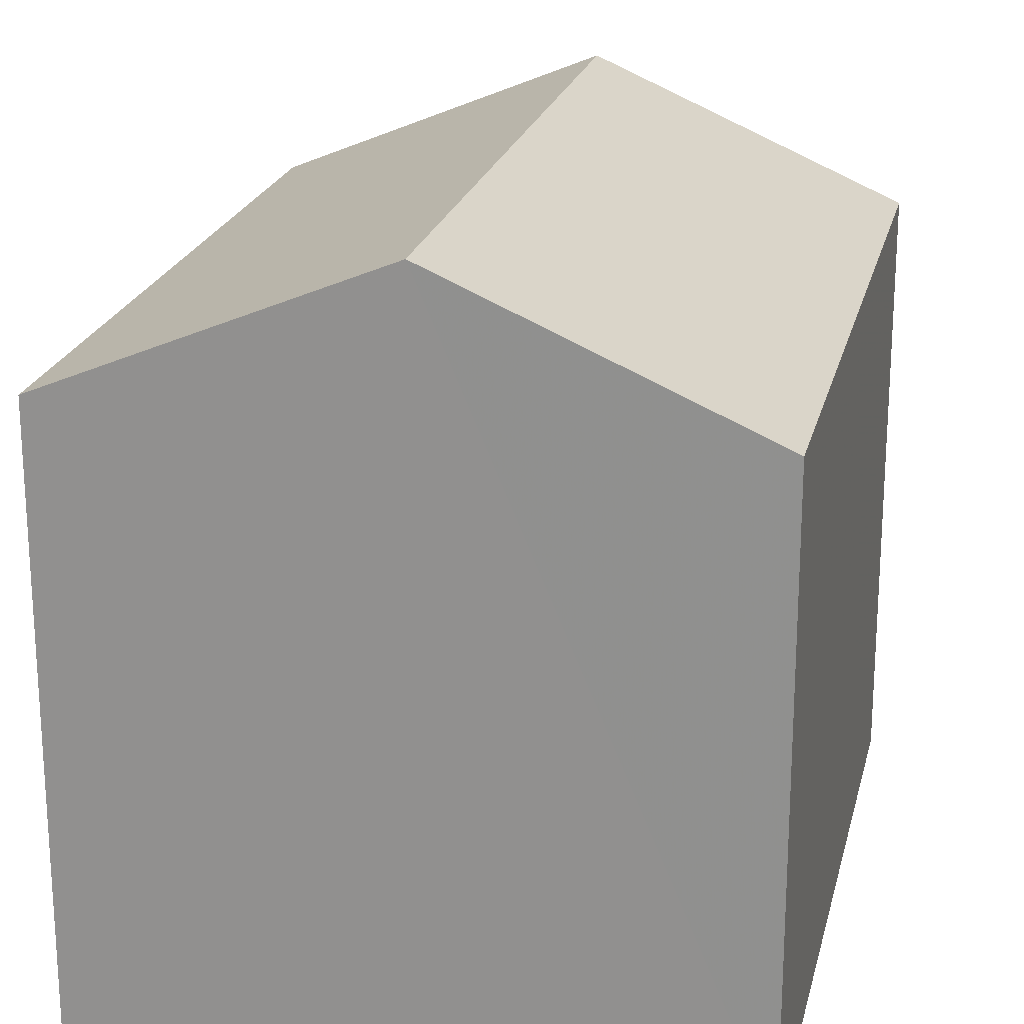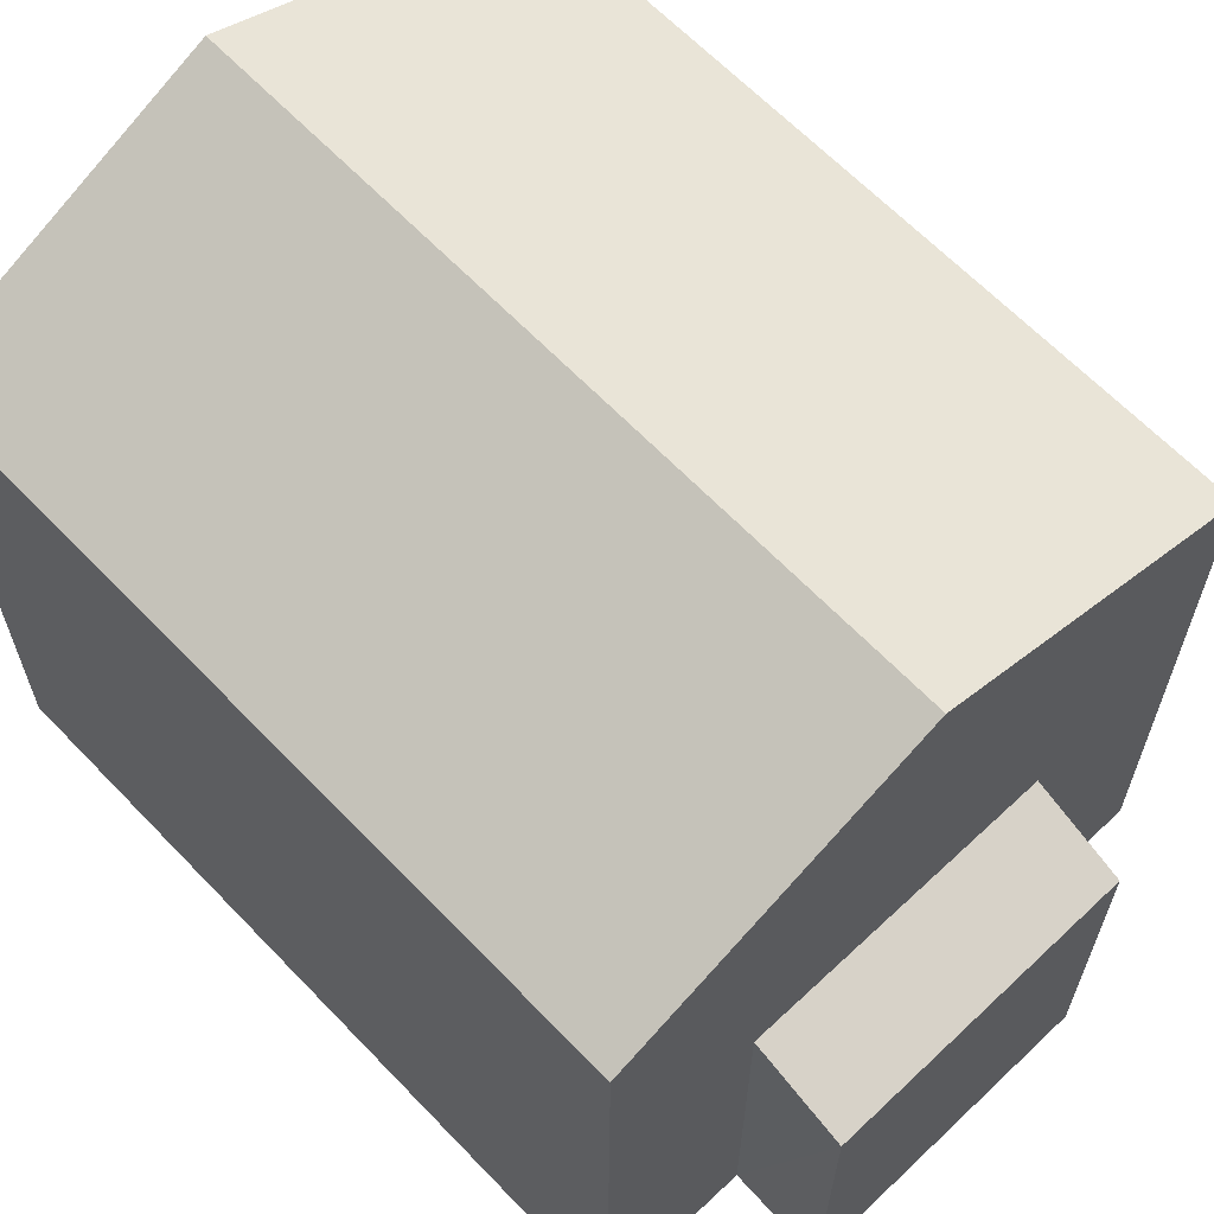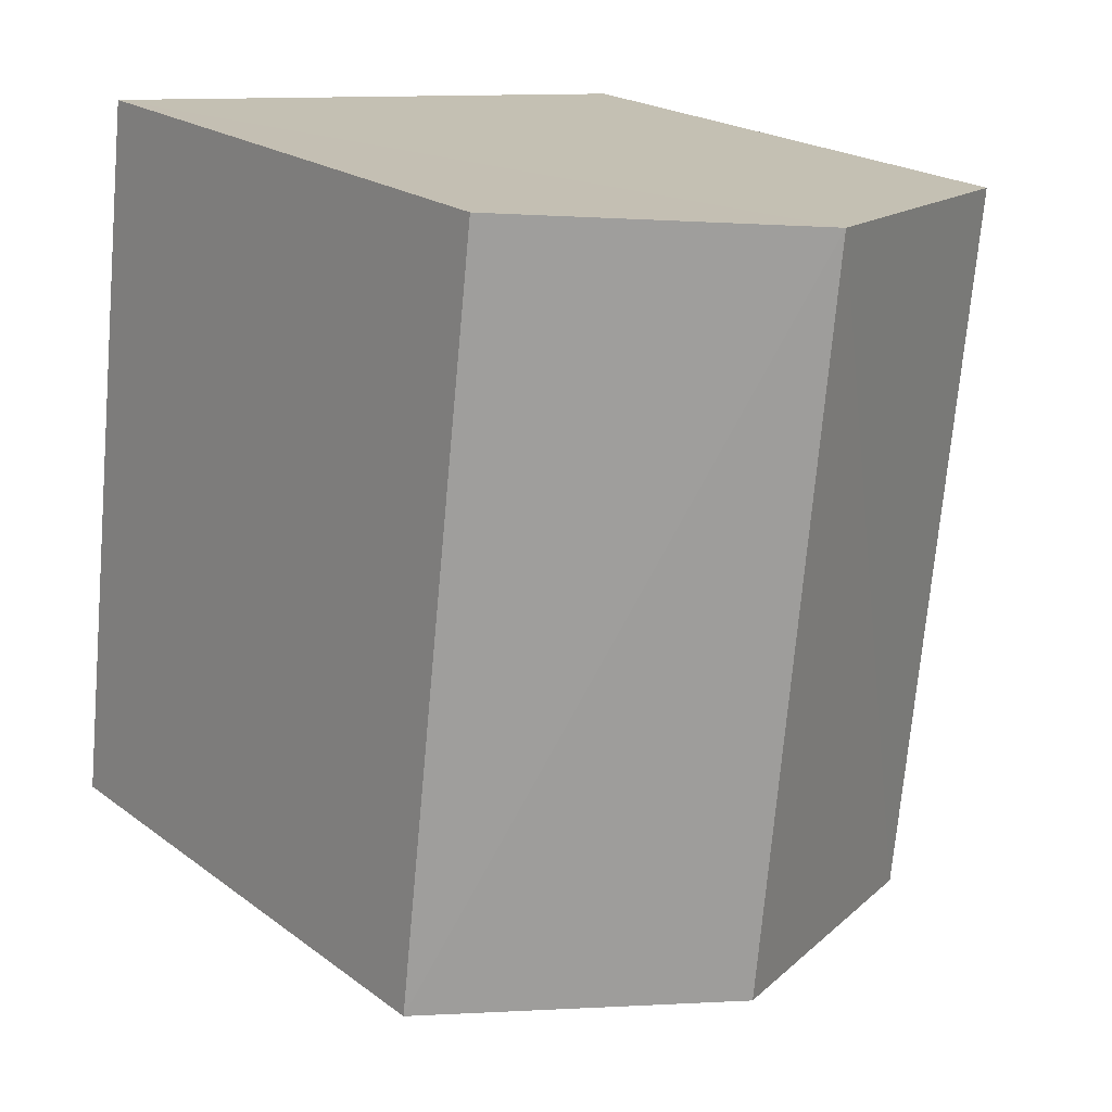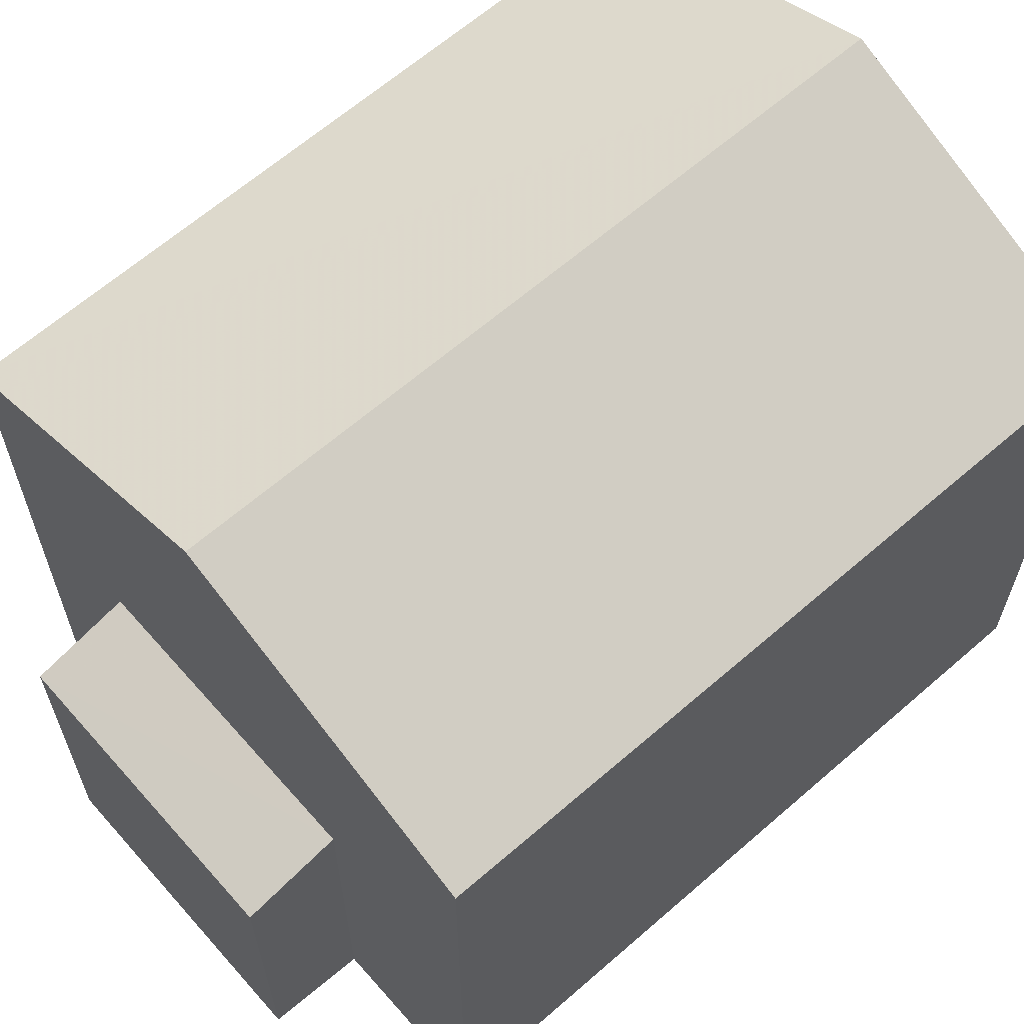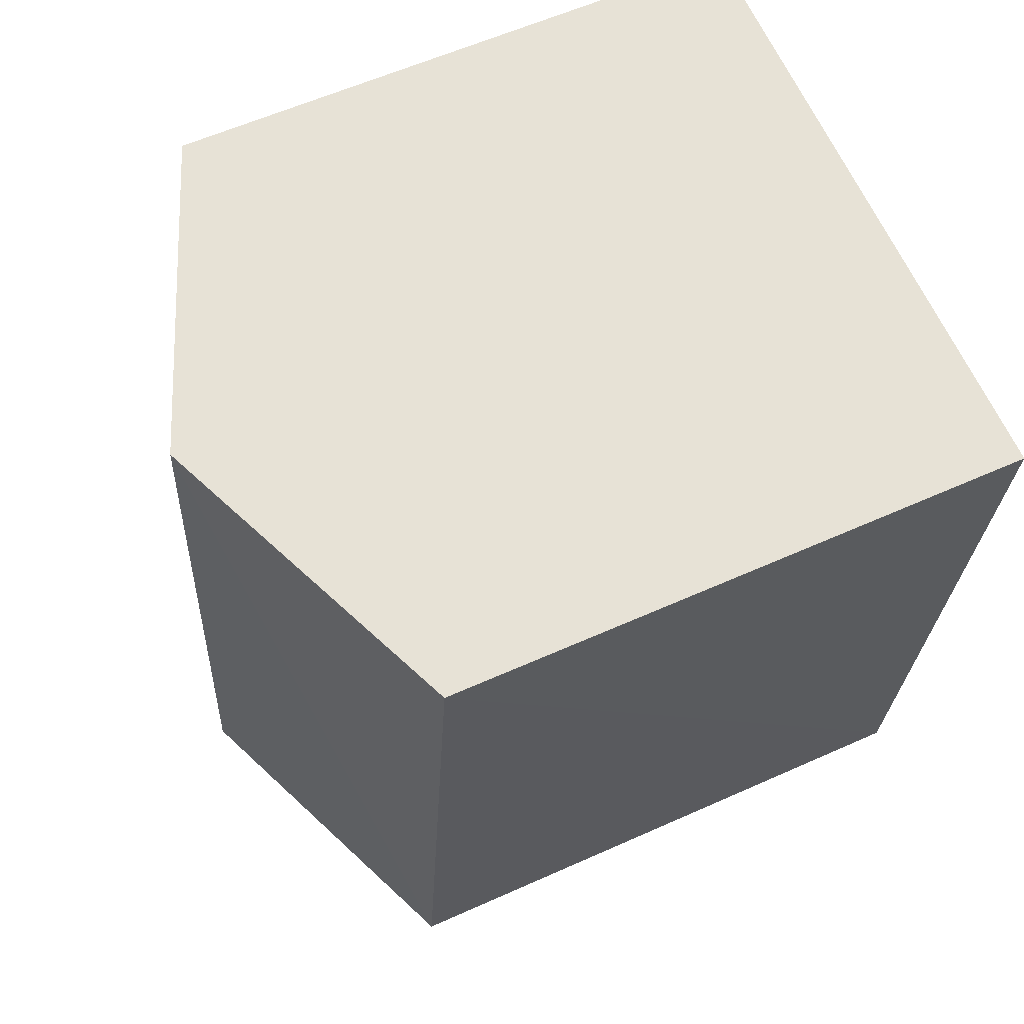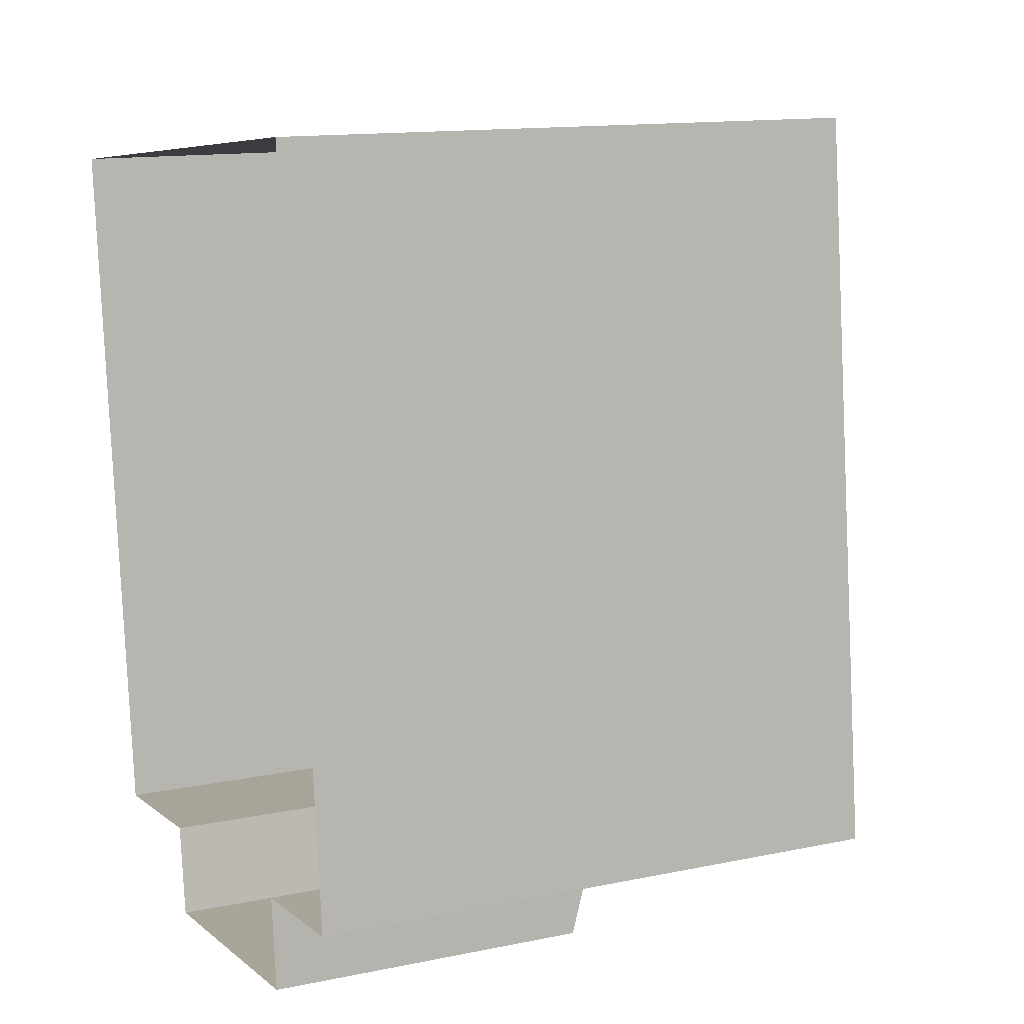
<metadata>
{"format":"obj","ext":"obj","renderer":"f3d","projection":"perspective","resolution":1024,"background":"white","views":[{"elev":21.5,"azim":-173.4,"up":"+Z"},{"elev":64.4,"azim":-50.1,"up":"+Z"},{"elev":21.4,"azim":-37.9,"up":"+Y"},{"elev":64.2,"azim":42.4,"up":"+Z"},{"elev":58.7,"azim":65.1,"up":"+Y"},{"elev":13.5,"azim":-115.2,"up":"+Y"}]}
</metadata>
<code>
v -3.111e+05 4.283e+04 4.276
v -3.111e+05 4.283e+04 4.27
v -3.111e+05 4.284e+04 4.274
v -3.111e+05 4.283e+04 4.269
v -3.111e+05 4.283e+04 4.269
v -3.111e+05 4.283e+04 4.27
v -3.111e+05 4.283e+04 4.268
v -3.111e+05 4.283e+04 4.269
v -3.111e+05 4.284e+04 11.77
v -3.111e+05 4.283e+04 10.39
v -3.111e+05 4.283e+04 11.77
v -3.111e+05 4.284e+04 10.4
v -3.111e+05 4.283e+04 7.998
v -3.111e+05 4.283e+04 7.702
v -3.111e+05 4.283e+04 7.703
v -3.111e+05 4.283e+04 7.998
v -3.111e+05 4.283e+04 10.39
v -3.111e+05 4.283e+04 10.4
f 1 2 3
f 4 3 5
f 1 6 2
f 5 2 7
f 7 2 8
f 3 2 5
f 9 10 11
f 9 12 10
f 13 14 15
f 13 16 14
f 17 18 9
f 11 17 9
f 14 16 5
f 7 14 5
f 18 6 1
f 18 17 6
f 2 6 13
f 16 4 5
f 16 13 11
f 10 4 16
f 13 6 17
f 10 16 11
f 11 13 17
f 2 15 8
f 2 13 15
f 12 3 4
f 10 12 4
f 15 7 8
f 15 14 7
f 18 1 9
f 1 3 9
f 3 12 9

</code>
